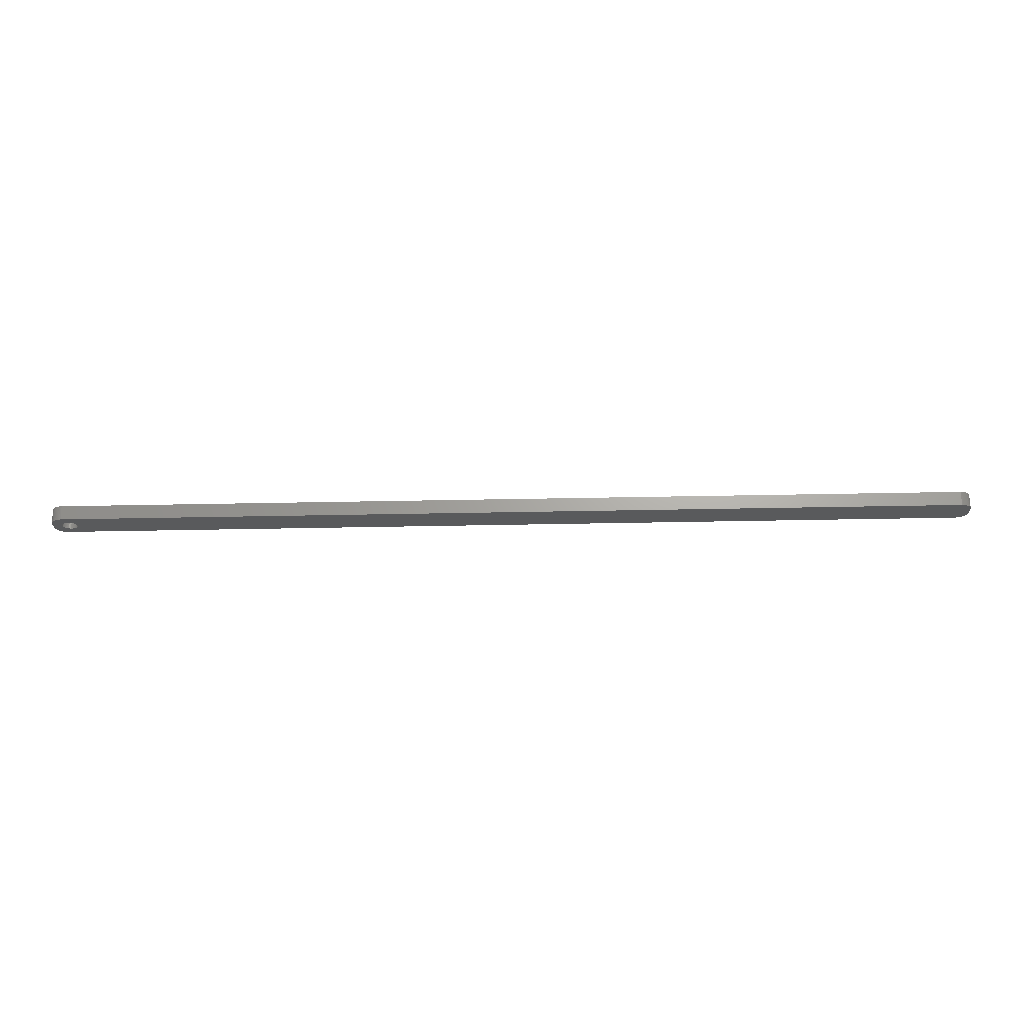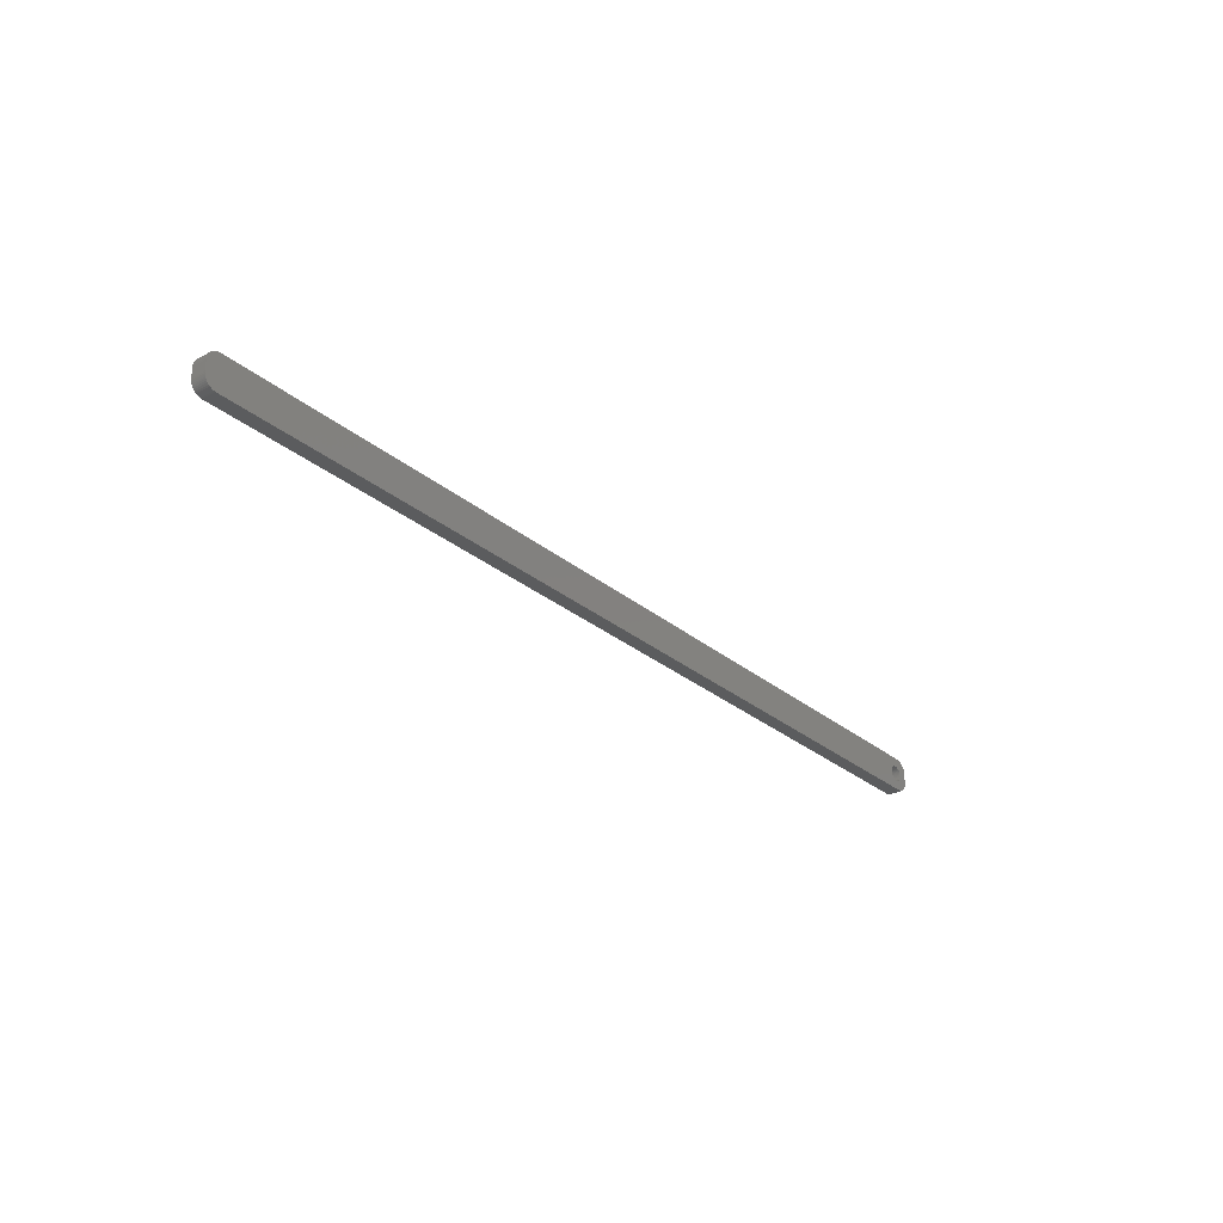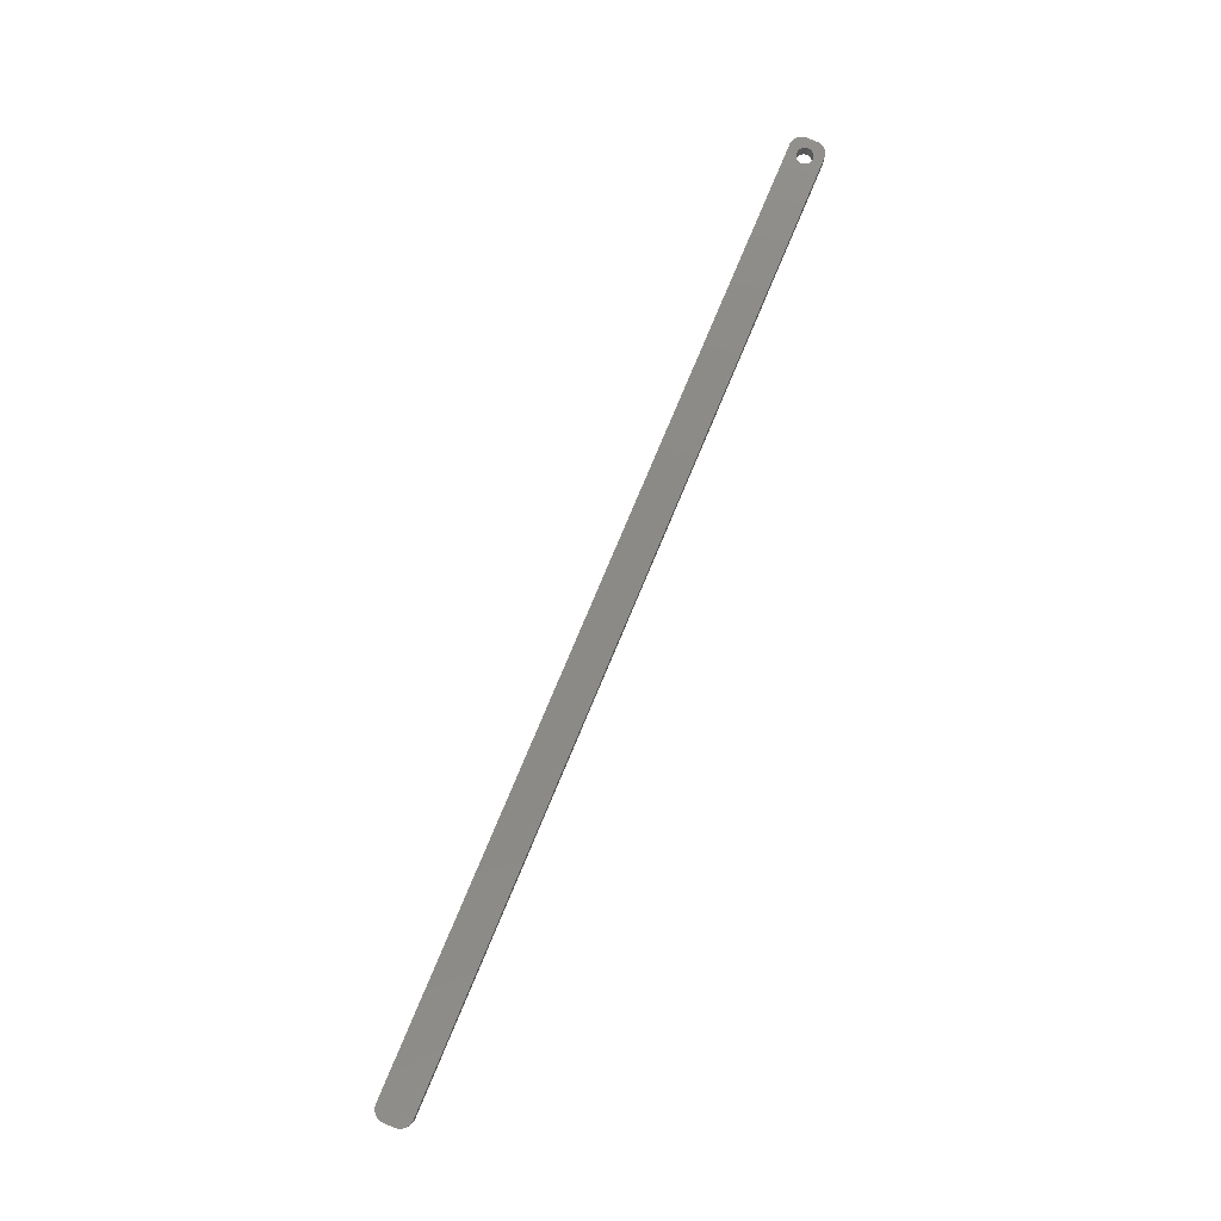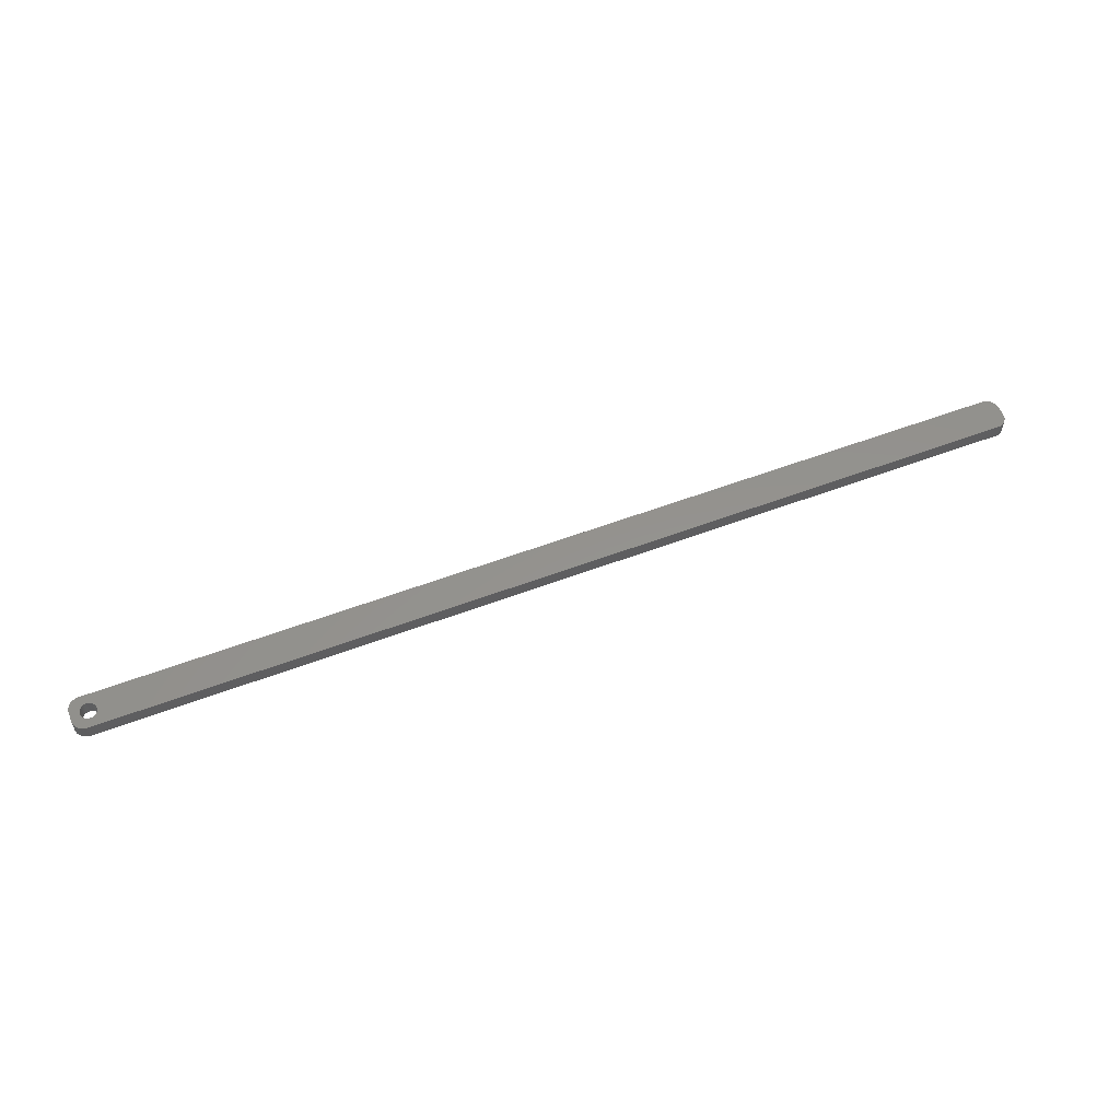
<metadata>
{"format":"stl","ext":"stl","renderer":"f3d","projection":"perspective","resolution":1024,"background":"white","views":[{"elev":67.3,"azim":-1.0,"up":"+Y"},{"elev":-27.7,"azim":128.3,"up":"+Y"},{"elev":78.4,"azim":112.8,"up":"+Z"},{"elev":56.2,"azim":-21.6,"up":"+Z"}]}
</metadata>
<code>
# stl→obj: 204 verts, 408 faces
v -184.5 1.196 0
v -184.7 1.566 6
v -184.7 1.566 0
v -184.5 1.196 6
v -184.9 1.91 6
v -184.9 1.91 0
v -186.5 3.091 0
v -186.1 2.941 6
v -186.5 3.091 6
v -186.1 2.941 0
v -188.9 2.941 0
v -188.5 3.091 6
v -188.9 2.941 6
v -188.5 3.091 0
v -190.5 1.196 6
v -190.3 1.566 0
v -190.3 1.566 6
v -190.5 1.196 0
v -184.4 -0.8082 0
v -184.3 -0.4073 6
v -184.3 -0.4073 0
v -184.4 -0.8082 6
v -187.3 3.244 0
v -186.9 3.192 6
v -187.3 3.244 6
v -186.9 3.192 0
v -185.8 2.744 0
v -185.4 2.504 6
v -185.8 2.744 6
v -185.4 2.504 0
v -190.7 0.4073 6
v -190.6 0.8082 0
v -190.6 0.8082 6
v -190.7 0.4073 0
v -190.1 1.91 6
v -189.9 2.225 0
v -189.9 2.225 6
v -190.1 1.91 0
v -189.2 2.744 0
v -189.2 2.744 6
v -188.1 3.192 0
v -187.7 3.244 6
v -188.1 3.192 6
v -187.7 3.244 0
v -184.2 0 0
v -184.3 0.4073 6
v -184.3 0.4073 0
v -184.2 0 6
v -184.5 -1.196 0
v -184.5 -1.196 6
v -185.4 -2.504 0
v -185.8 -2.744 6
v -185.4 -2.504 6
v -185.8 -2.744 0
v -184.4 0.8082 6
v -184.4 0.8082 0
v -185.1 2.225 6
v -185.1 2.225 0
v -190.8 0 6
v -190.8 0 0
v 189.8 6.99 6
v 194.5 2 6
v 194.5 2.627 6
v 194.5 -2 6
v 194.3 3.243 6
v 189.8 -6.99 6
v 194.1 3.841 6
v 194.5 -2.627 6
v 193.9 4.409 6
v 194.3 -3.243 6
v 193.5 4.939 6
v 194.1 -3.841 6
v 193.1 5.423 6
v 193.9 -4.409 6
v 192.7 5.853 6
v 193.5 -4.939 6
v 192.2 6.222 6
v 193.1 -5.423 6
v 191.6 6.524 6
v 192.7 -5.853 6
v 191 6.755 6
v 192.2 -6.222 6
v 190.4 6.911 6
v 191.6 -6.524 6
v 191 -6.755 6
v 190.4 -6.911 6
v -189.8 6.99 6
v -190.4 6.911 6
v -191 6.755 6
v -191.6 6.524 6
v -189.6 2.504 6
v -192.2 6.222 6
v -192.7 5.853 6
v -193.1 5.423 6
v -193.5 4.939 6
v -184.7 -1.566 6
v -184.9 -1.91 6
v -185.1 -2.225 6
v -189.8 -6.99 6
v -186.1 -2.941 6
v -186.5 -3.091 6
v -186.9 -3.192 6
v -187.3 -3.244 6
v -187.7 -3.244 6
v -188.1 -3.192 6
v -188.5 -3.091 6
v -188.9 -2.941 6
v -190.4 -6.911 6
v -189.2 -2.744 6
v -191.6 -6.524 6
v -189.6 -2.504 6
v -192.7 -5.853 6
v -189.9 -2.225 6
v -193.5 -4.939 6
v -190.1 -1.91 6
v -194.1 -3.841 6
v -190.3 -1.566 6
v -194.5 -2.627 6
v -190.5 -1.196 6
v -194.5 -2 6
v -190.6 -0.8082 6
v -190.7 -0.4073 6
v -191 -6.755 6
v -193.9 4.409 6
v -194.1 3.841 6
v -194.5 2 6
v -194.3 3.243 6
v -194.5 2.627 6
v -192.2 -6.222 6
v -193.1 -5.423 6
v -193.9 -4.409 6
v -194.3 -3.243 6
v -189.6 2.504 0
v -184.9 -1.91 0
v -184.7 -1.566 0
v -187.3 -3.244 0
v -187.7 -3.244 0
v -190.6 -0.8082 0
v -190.5 -1.196 0
v -190.3 -1.566 0
v -186.9 -3.192 0
v 189.8 -6.99 0
v 194.5 -2 0
v 194.5 -2.627 0
v 194.5 2 0
v 194.3 -3.243 0
v 189.8 6.99 0
v 194.1 -3.841 0
v 194.5 2.627 0
v 193.9 -4.409 0
v 194.3 3.243 0
v 193.5 -4.939 0
v 194.1 3.841 0
v 193.1 -5.423 0
v 193.9 4.409 0
v 192.7 -5.853 0
v 193.5 4.939 0
v 192.2 -6.222 0
v 193.1 5.423 0
v 191.6 -6.524 0
v 192.7 5.853 0
v 191 -6.755 0
v 192.2 6.222 0
v 190.4 -6.911 0
v 191.6 6.524 0
v 191 6.755 0
v 190.4 6.911 0
v -185.1 -2.225 0
v -189.8 -6.99 0
v -186.1 -2.941 0
v -186.5 -3.091 0
v -188.1 -3.192 0
v -188.5 -3.091 0
v -188.9 -2.941 0
v -190.4 -6.911 0
v -189.2 -2.744 0
v -191 -6.755 0
v -191.6 -6.524 0
v -189.6 -2.504 0
v -192.2 -6.222 0
v -192.7 -5.853 0
v -189.9 -2.225 0
v -193.1 -5.423 0
v -193.5 -4.939 0
v -190.1 -1.91 0
v -189.8 6.99 0
v -190.4 6.911 0
v -191.6 6.524 0
v -192.7 5.853 0
v -193.5 4.939 0
v -194.1 3.841 0
v -194.5 2.627 0
v -194.5 2 0
v -191 6.755 0
v -193.9 -4.409 0
v -194.1 -3.841 0
v -194.5 -2 0
v -194.3 -3.243 0
v -194.5 -2.627 0
v -192.2 6.222 0
v -193.1 5.423 0
v -190.7 -0.4073 0
v -193.9 4.409 0
v -194.3 3.243 0
f 1 2 3
f 2 1 4
f 3 5 6
f 5 3 2
f 7 8 9
f 8 7 10
f 11 12 13
f 12 11 14
f 15 16 17
f 16 15 18
f 19 20 21
f 20 19 22
f 23 24 25
f 24 23 26
f 27 28 29
f 28 27 30
f 31 32 33
f 32 31 34
f 35 36 37
f 36 35 38
f 39 13 40
f 13 39 11
f 41 42 43
f 42 41 44
f 45 46 47
f 46 45 48
f 49 22 19
f 22 49 50
f 51 52 53
f 52 51 54
f 47 55 56
f 55 47 46
f 56 4 1
f 4 56 55
f 30 57 28
f 57 30 58
f 44 25 42
f 25 44 23
f 26 9 24
f 9 26 7
f 10 29 8
f 29 10 27
f 59 34 31
f 34 59 60
f 61 62 63
f 62 61 64
f 61 63 65
f 66 64 61
f 61 65 67
f 64 66 68
f 61 67 69
f 68 66 70
f 61 69 71
f 70 66 72
f 61 71 73
f 72 66 74
f 61 73 75
f 74 66 76
f 61 75 77
f 76 66 78
f 61 77 79
f 78 66 80
f 61 79 81
f 80 66 82
f 61 81 83
f 82 66 84
f 84 66 85
f 85 66 86
f 61 48 66
f 61 46 48
f 61 55 46
f 61 4 55
f 61 2 4
f 61 5 2
f 61 57 5
f 87 57 61
f 57 87 28
f 28 87 29
f 29 87 8
f 8 87 9
f 9 87 24
f 24 87 25
f 25 87 42
f 87 43 42
f 87 12 43
f 87 13 12
f 88 13 87
f 13 88 40
f 89 40 88
f 90 40 89
f 40 90 91
f 92 91 90
f 93 91 92
f 91 93 37
f 94 37 93
f 95 37 94
f 37 95 35
f 20 66 48
f 22 66 20
f 50 66 22
f 96 66 50
f 97 66 96
f 98 66 97
f 99 98 53
f 99 53 52
f 99 52 100
f 99 100 101
f 99 101 102
f 99 102 103
f 99 103 104
f 98 99 66
f 105 99 104
f 106 99 105
f 107 99 106
f 108 107 109
f 110 109 111
f 112 111 113
f 114 113 115
f 116 115 117
f 107 108 99
f 118 117 119
f 120 119 121
f 120 121 122
f 120 122 59
f 109 123 108
f 124 35 95
f 125 35 124
f 120 59 126
f 35 125 17
f 119 120 118
f 127 17 125
f 109 110 123
f 128 17 127
f 111 129 110
f 17 128 15
f 111 112 129
f 126 15 128
f 113 130 112
f 15 126 33
f 113 114 130
f 33 126 31
f 115 131 114
f 31 126 59
f 115 116 131
f 117 132 116
f 117 118 132
f 33 18 15
f 18 33 32
f 17 38 35
f 38 17 16
f 14 43 12
f 43 14 41
f 133 40 91
f 40 133 39
f 36 91 37
f 91 36 133
f 134 96 135
f 96 134 97
f 136 104 103
f 104 136 137
f 119 138 121
f 138 119 139
f 117 139 119
f 139 117 140
f 141 103 102
f 103 141 136
f 6 57 58
f 57 6 5
f 21 48 45
f 48 21 20
f 142 143 144
f 143 142 145
f 142 144 146
f 147 145 142
f 142 146 148
f 145 147 149
f 142 148 150
f 149 147 151
f 142 150 152
f 151 147 153
f 142 152 154
f 153 147 155
f 142 154 156
f 155 147 157
f 142 156 158
f 157 147 159
f 142 158 160
f 159 147 161
f 142 160 162
f 161 147 163
f 142 162 164
f 163 147 165
f 165 147 166
f 166 147 167
f 142 45 147
f 142 21 45
f 142 19 21
f 142 49 19
f 142 135 49
f 142 134 135
f 142 168 134
f 169 168 142
f 168 169 51
f 51 169 54
f 54 169 170
f 170 169 171
f 171 169 141
f 141 169 136
f 136 169 137
f 169 172 137
f 169 173 172
f 169 174 173
f 175 174 169
f 174 175 176
f 177 176 175
f 178 176 177
f 176 178 179
f 180 179 178
f 181 179 180
f 179 181 182
f 183 182 181
f 184 182 183
f 182 184 185
f 47 147 45
f 56 147 47
f 1 147 56
f 3 147 1
f 6 147 3
f 58 147 6
f 186 58 30
f 186 30 27
f 186 27 10
f 186 10 7
f 186 7 26
f 186 26 23
f 186 23 44
f 58 186 147
f 41 186 44
f 14 186 41
f 11 186 14
f 187 11 39
f 188 39 133
f 189 133 36
f 190 36 38
f 191 38 16
f 11 187 186
f 192 16 18
f 193 18 32
f 193 32 34
f 193 34 60
f 39 194 187
f 195 185 184
f 196 185 195
f 193 60 197
f 185 196 140
f 18 193 192
f 198 140 196
f 39 188 194
f 199 140 198
f 133 200 188
f 140 199 139
f 133 189 200
f 197 139 199
f 36 201 189
f 139 197 138
f 36 190 201
f 138 197 202
f 38 203 190
f 202 197 60
f 38 191 203
f 16 204 191
f 16 192 204
f 171 102 101
f 102 171 141
f 54 100 52
f 100 54 170
f 170 101 100
f 101 170 171
f 168 53 98
f 53 168 51
f 135 50 49
f 50 135 96
f 176 111 109
f 111 176 179
f 172 106 105
f 106 172 173
f 137 105 104
f 105 137 172
f 113 185 115
f 185 113 182
f 179 113 111
f 113 179 182
f 121 202 122
f 202 121 138
f 122 60 59
f 60 122 202
f 168 97 134
f 97 168 98
f 174 109 107
f 109 174 176
f 115 140 117
f 140 115 185
f 173 107 106
f 107 173 174
f 197 126 193
f 126 197 120
f 147 87 61
f 87 147 186
f 169 66 99
f 66 169 142
f 183 112 130
f 112 183 181
f 68 143 64
f 143 68 144
f 142 86 66
f 86 142 164
f 196 132 198
f 132 196 116
f 178 123 110
f 123 178 177
f 180 110 129
f 110 180 178
f 177 108 123
f 108 177 175
f 76 150 74
f 150 76 152
f 65 153 67
f 153 65 151
f 71 159 73
f 159 71 157
f 159 75 73
f 75 159 161
f 167 61 83
f 61 167 147
f 165 81 79
f 81 165 166
f 186 88 87
f 88 186 187
f 191 124 203
f 124 191 125
f 199 120 197
f 120 199 118
f 198 118 199
f 118 198 132
f 195 116 196
f 116 195 131
f 183 114 184
f 114 183 130
f 184 131 195
f 131 184 114
f 181 129 112
f 129 181 180
f 64 145 62
f 145 64 143
f 63 151 65
f 151 63 149
f 72 146 70
f 146 72 148
f 74 148 72
f 148 74 150
f 156 78 80
f 78 156 154
f 158 80 82
f 80 158 156
f 78 152 76
f 152 78 154
f 162 84 85
f 84 162 160
f 160 82 84
f 82 160 158
f 164 85 86
f 85 164 162
f 69 157 71
f 157 69 155
f 166 83 81
f 83 166 167
f 163 79 77
f 79 163 165
f 189 94 93
f 94 189 201
f 194 90 89
f 90 194 188
f 204 125 191
f 125 204 127
f 175 99 108
f 99 175 169
f 62 149 63
f 149 62 145
f 70 144 68
f 144 70 146
f 67 155 69
f 155 67 153
f 161 77 75
f 77 161 163
f 190 94 201
f 94 190 95
f 187 89 88
f 89 187 194
f 193 128 192
f 128 193 126
f 192 127 204
f 127 192 128
f 200 93 92
f 93 200 189
f 188 92 90
f 92 188 200
f 203 95 190
f 95 203 124

</code>
